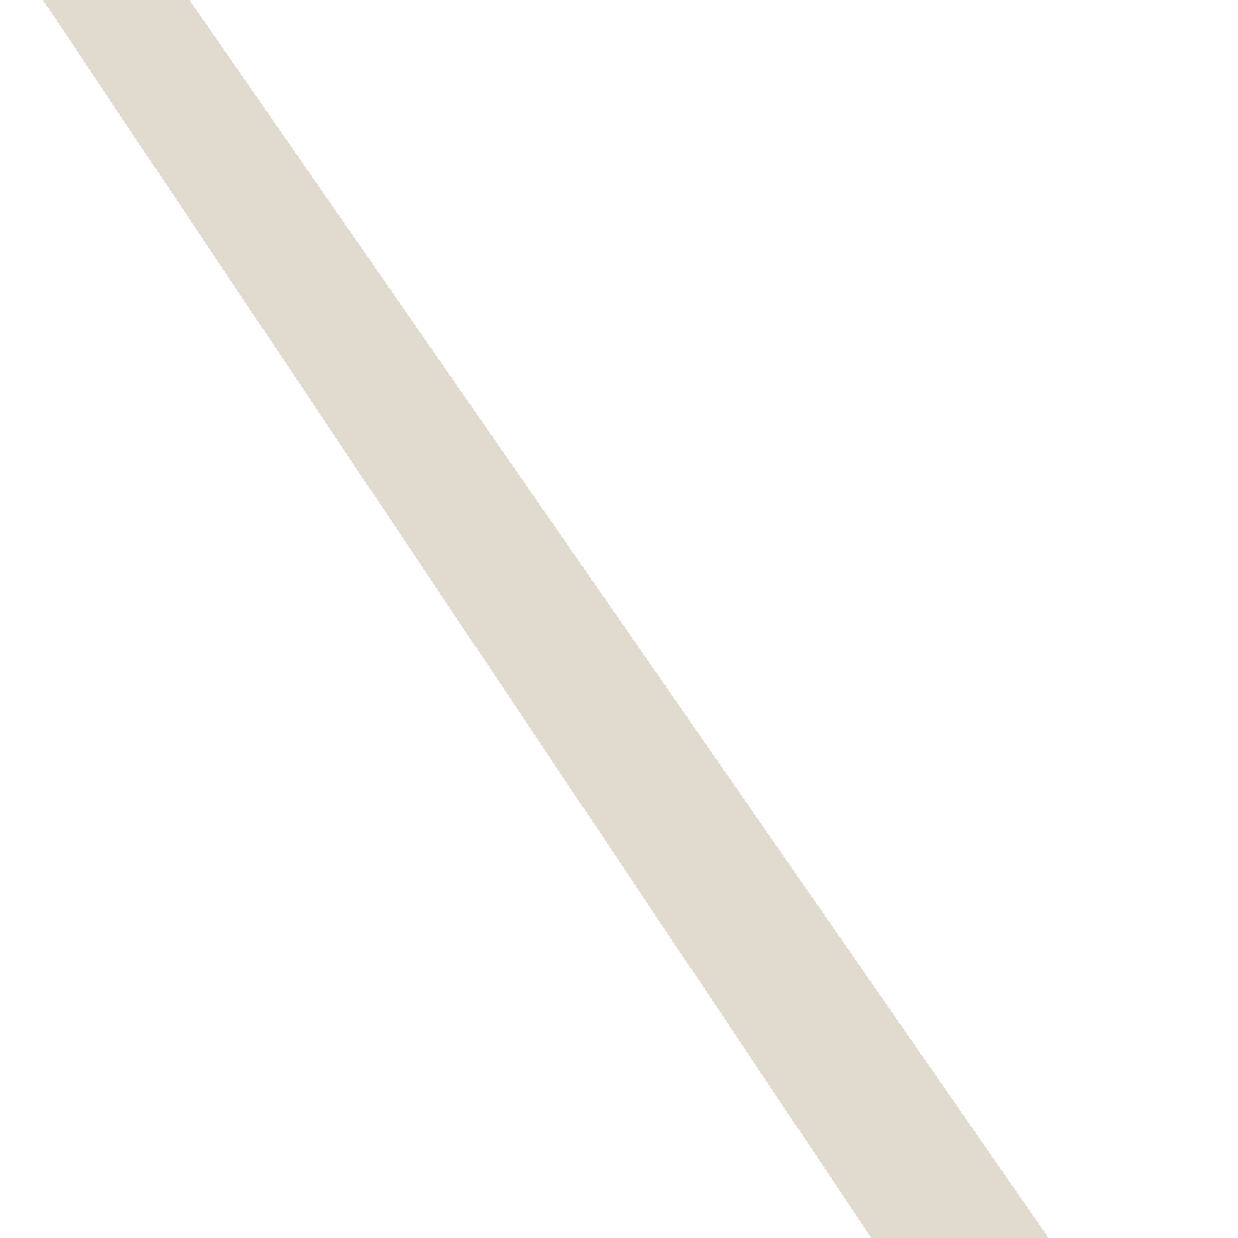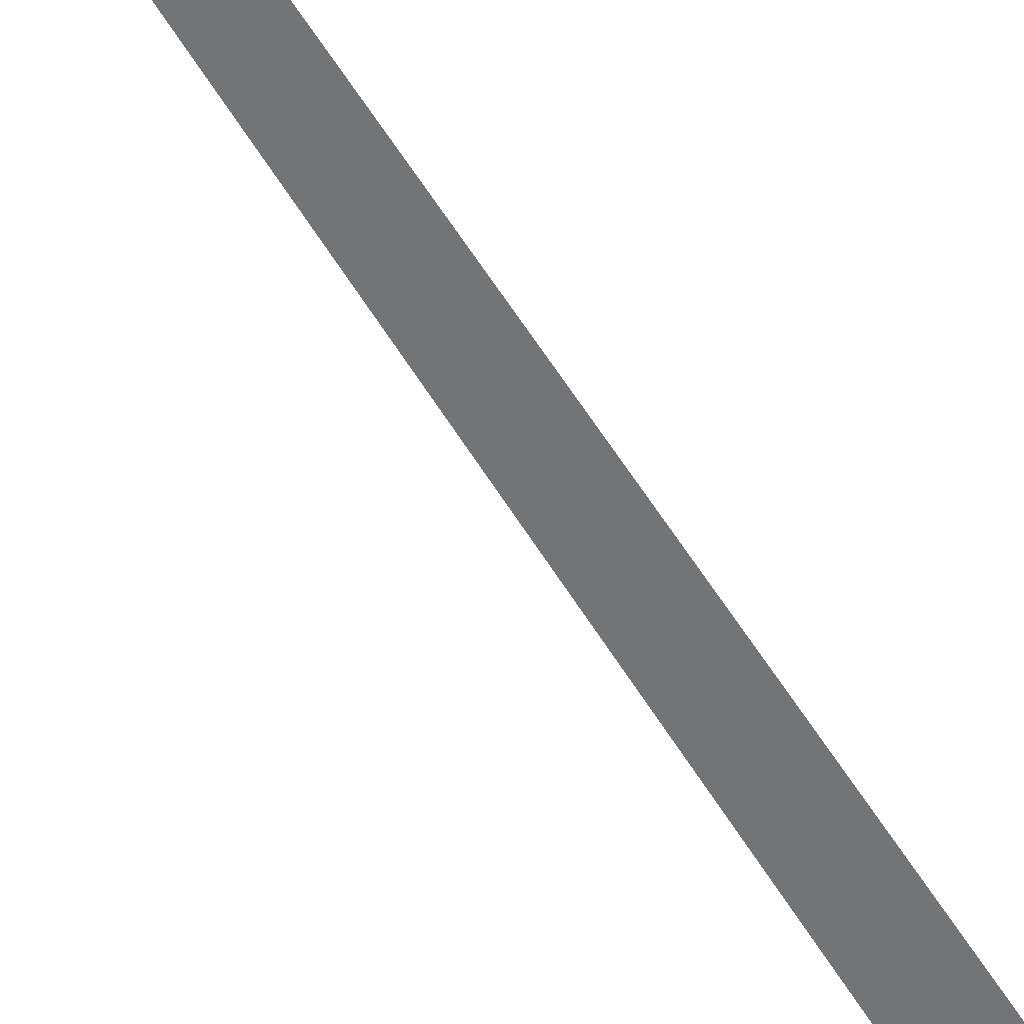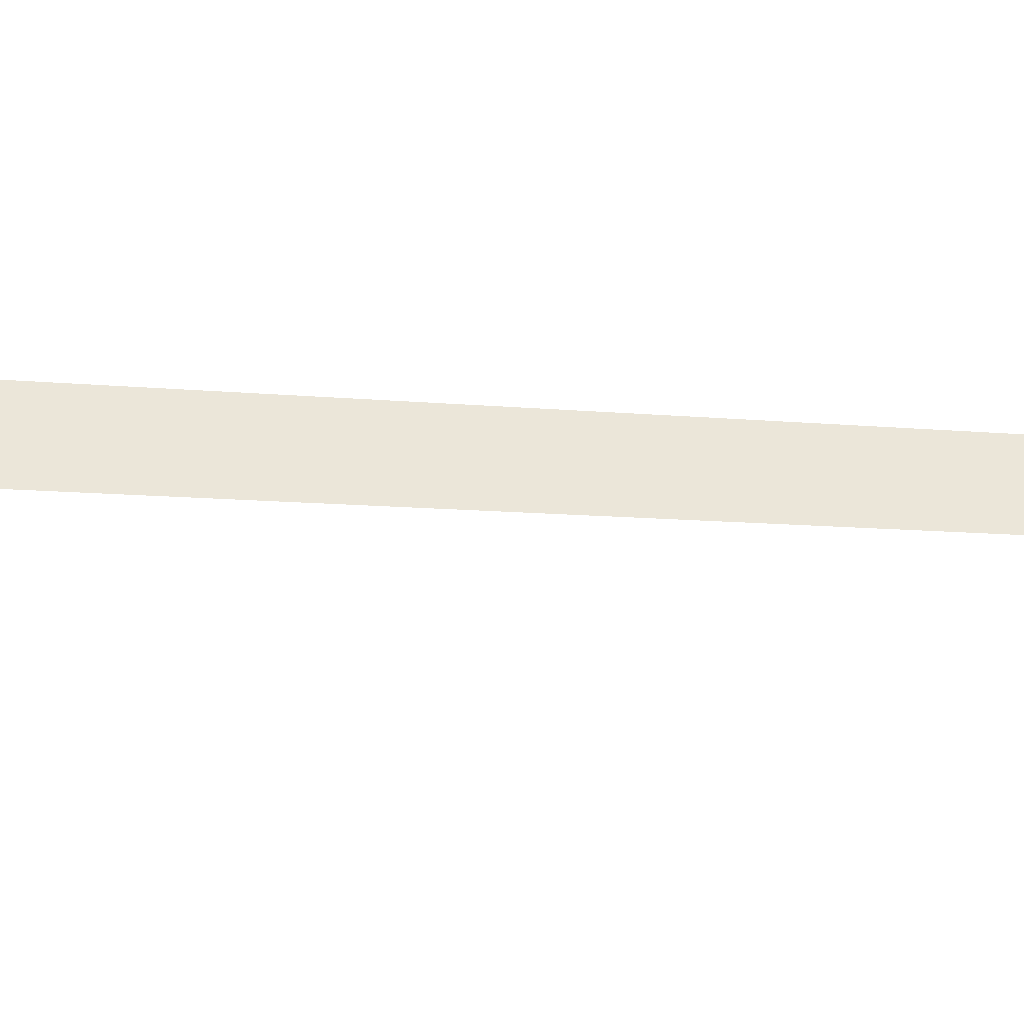
<metadata>
{"format":"obj","ext":"obj","renderer":"f3d","projection":"perspective","resolution":1024,"background":"white","views":[{"elev":33.4,"azim":160.7,"up":"+Z"},{"elev":-56.1,"azim":31.9,"up":"+Z"},{"elev":56.7,"azim":-85.3,"up":"+Z"}]}
</metadata>
<code>
o #ID1201
v 0.01357 -0.6219 -0.06607
v 0.01517 -0.7104 -0.06607
v 0.01269 -0.6219 -0.06607
v 0.01269 -0.6219 -0.06607
v 0.01517 -0.7104 -0.06607
v 0.01357 -0.6219 -0.06607
f 1 2 3
f 4 5 6

</code>
